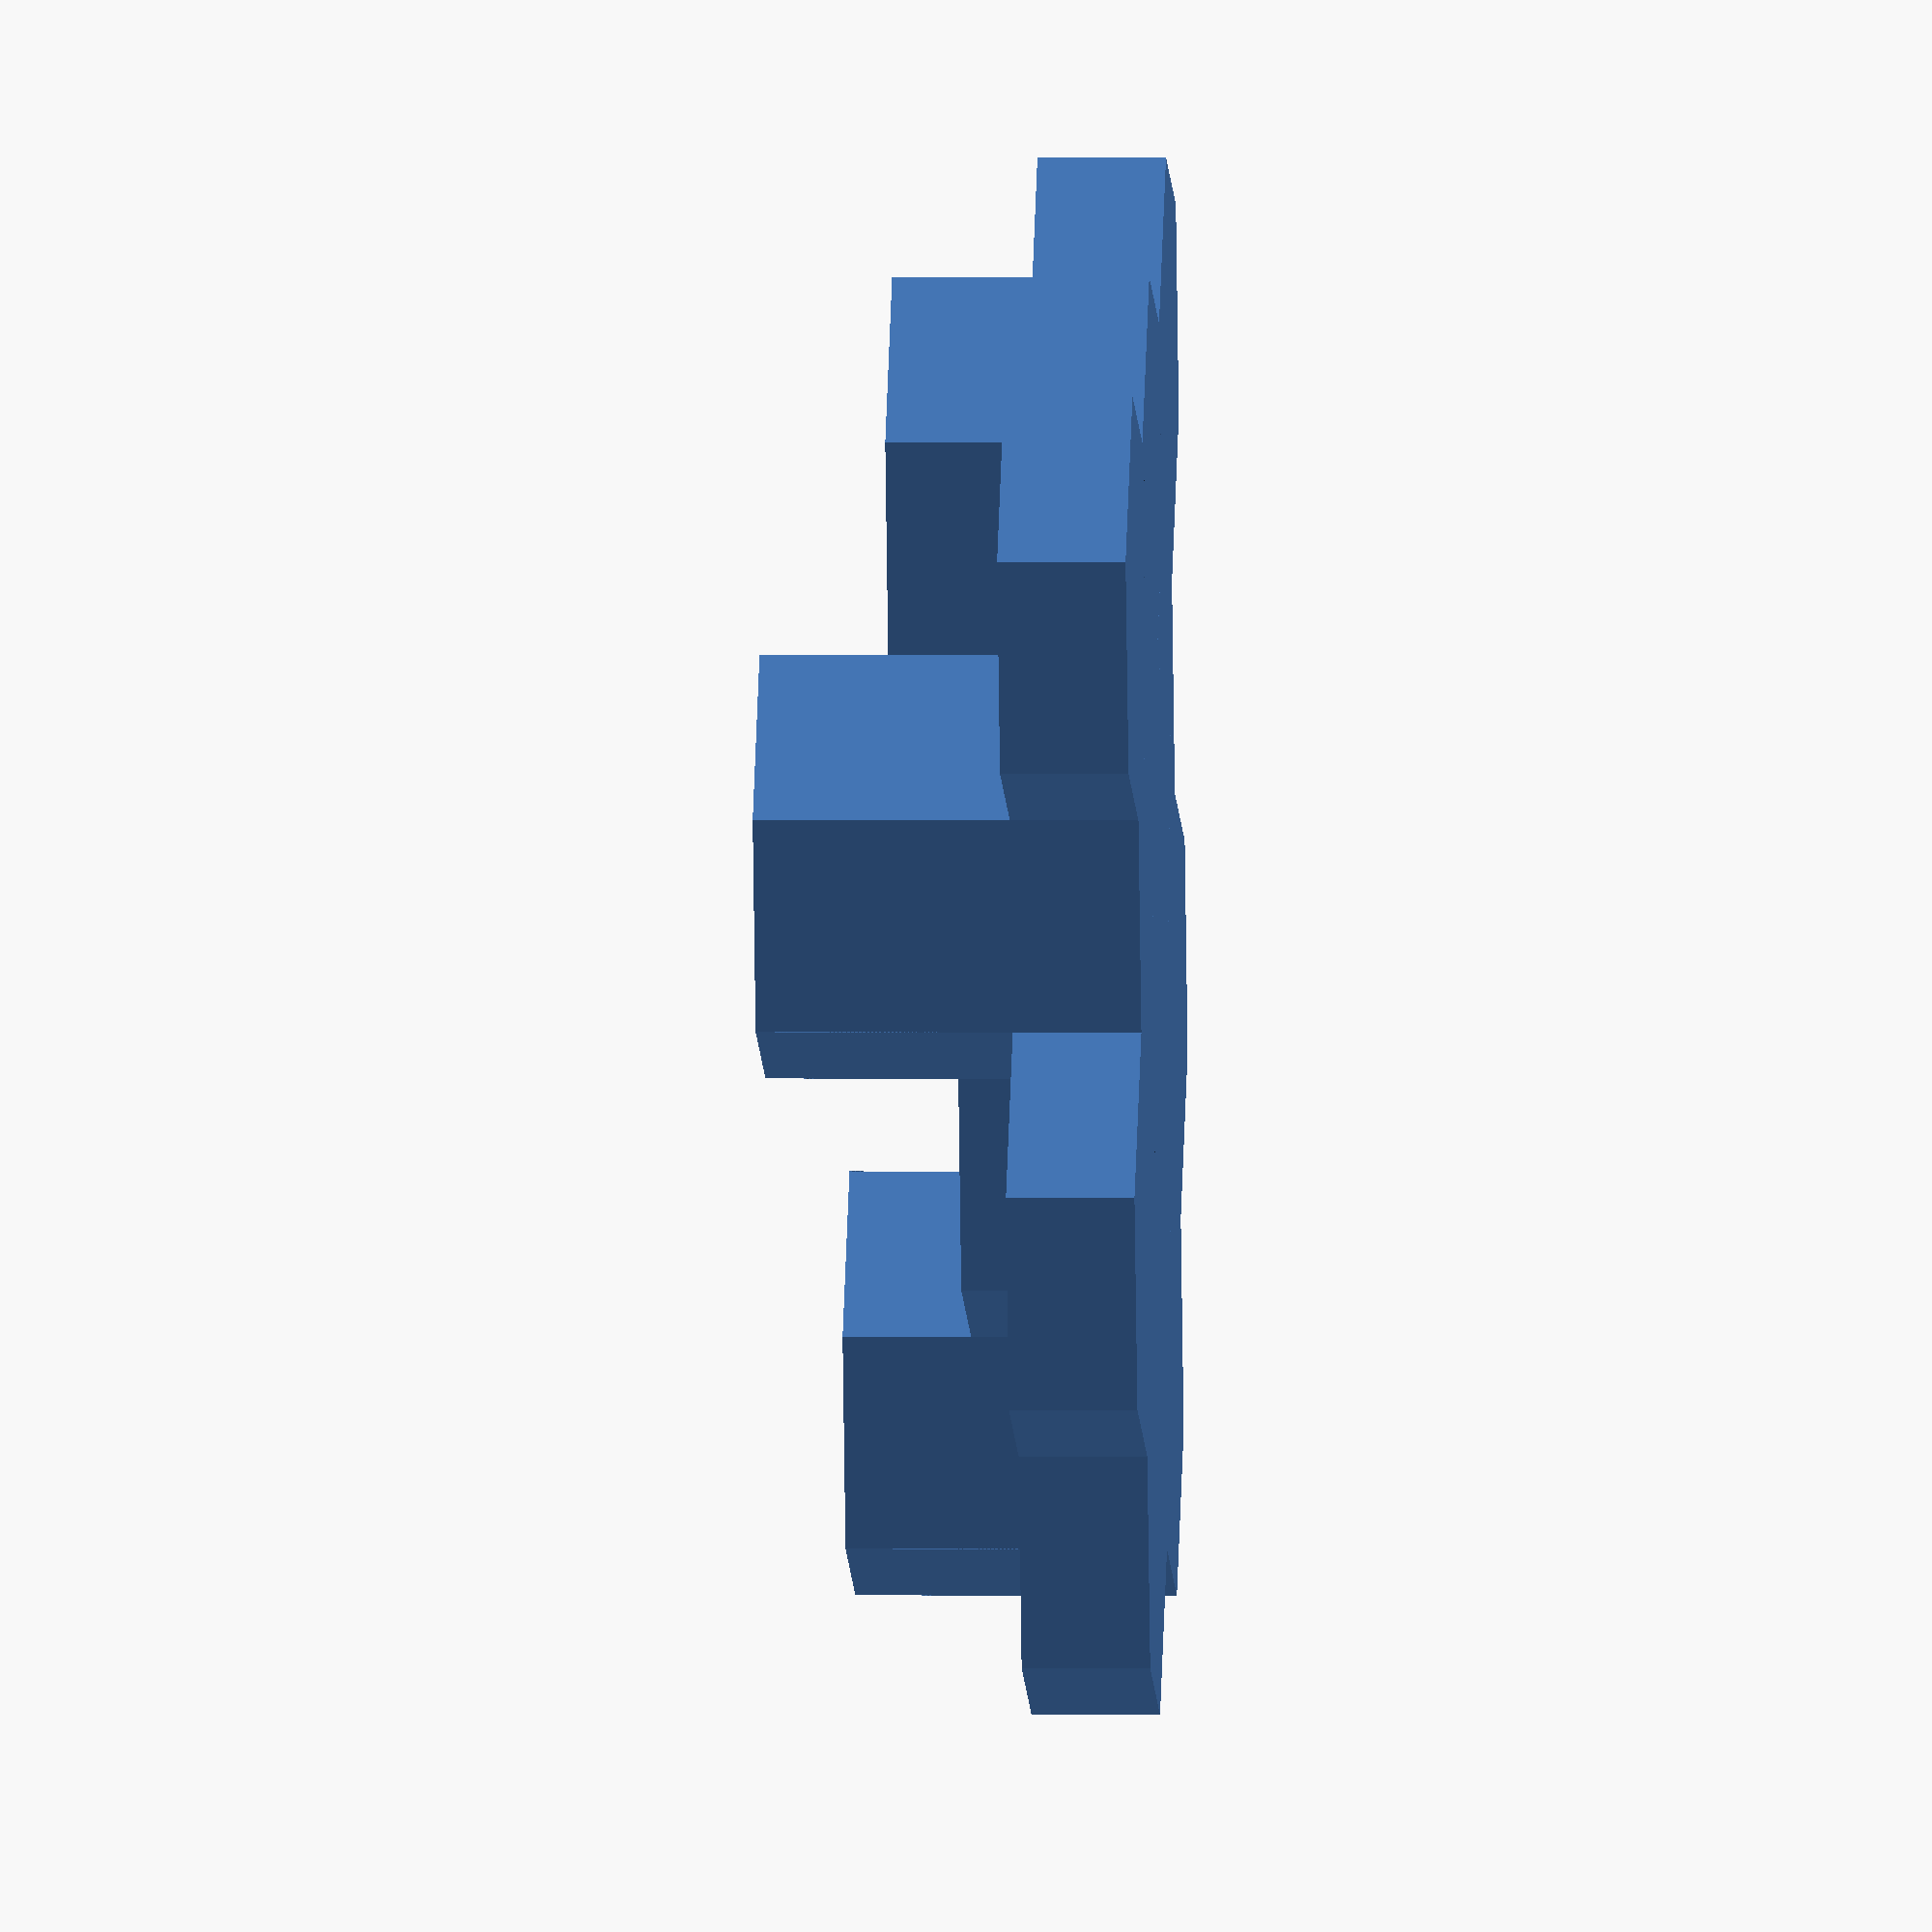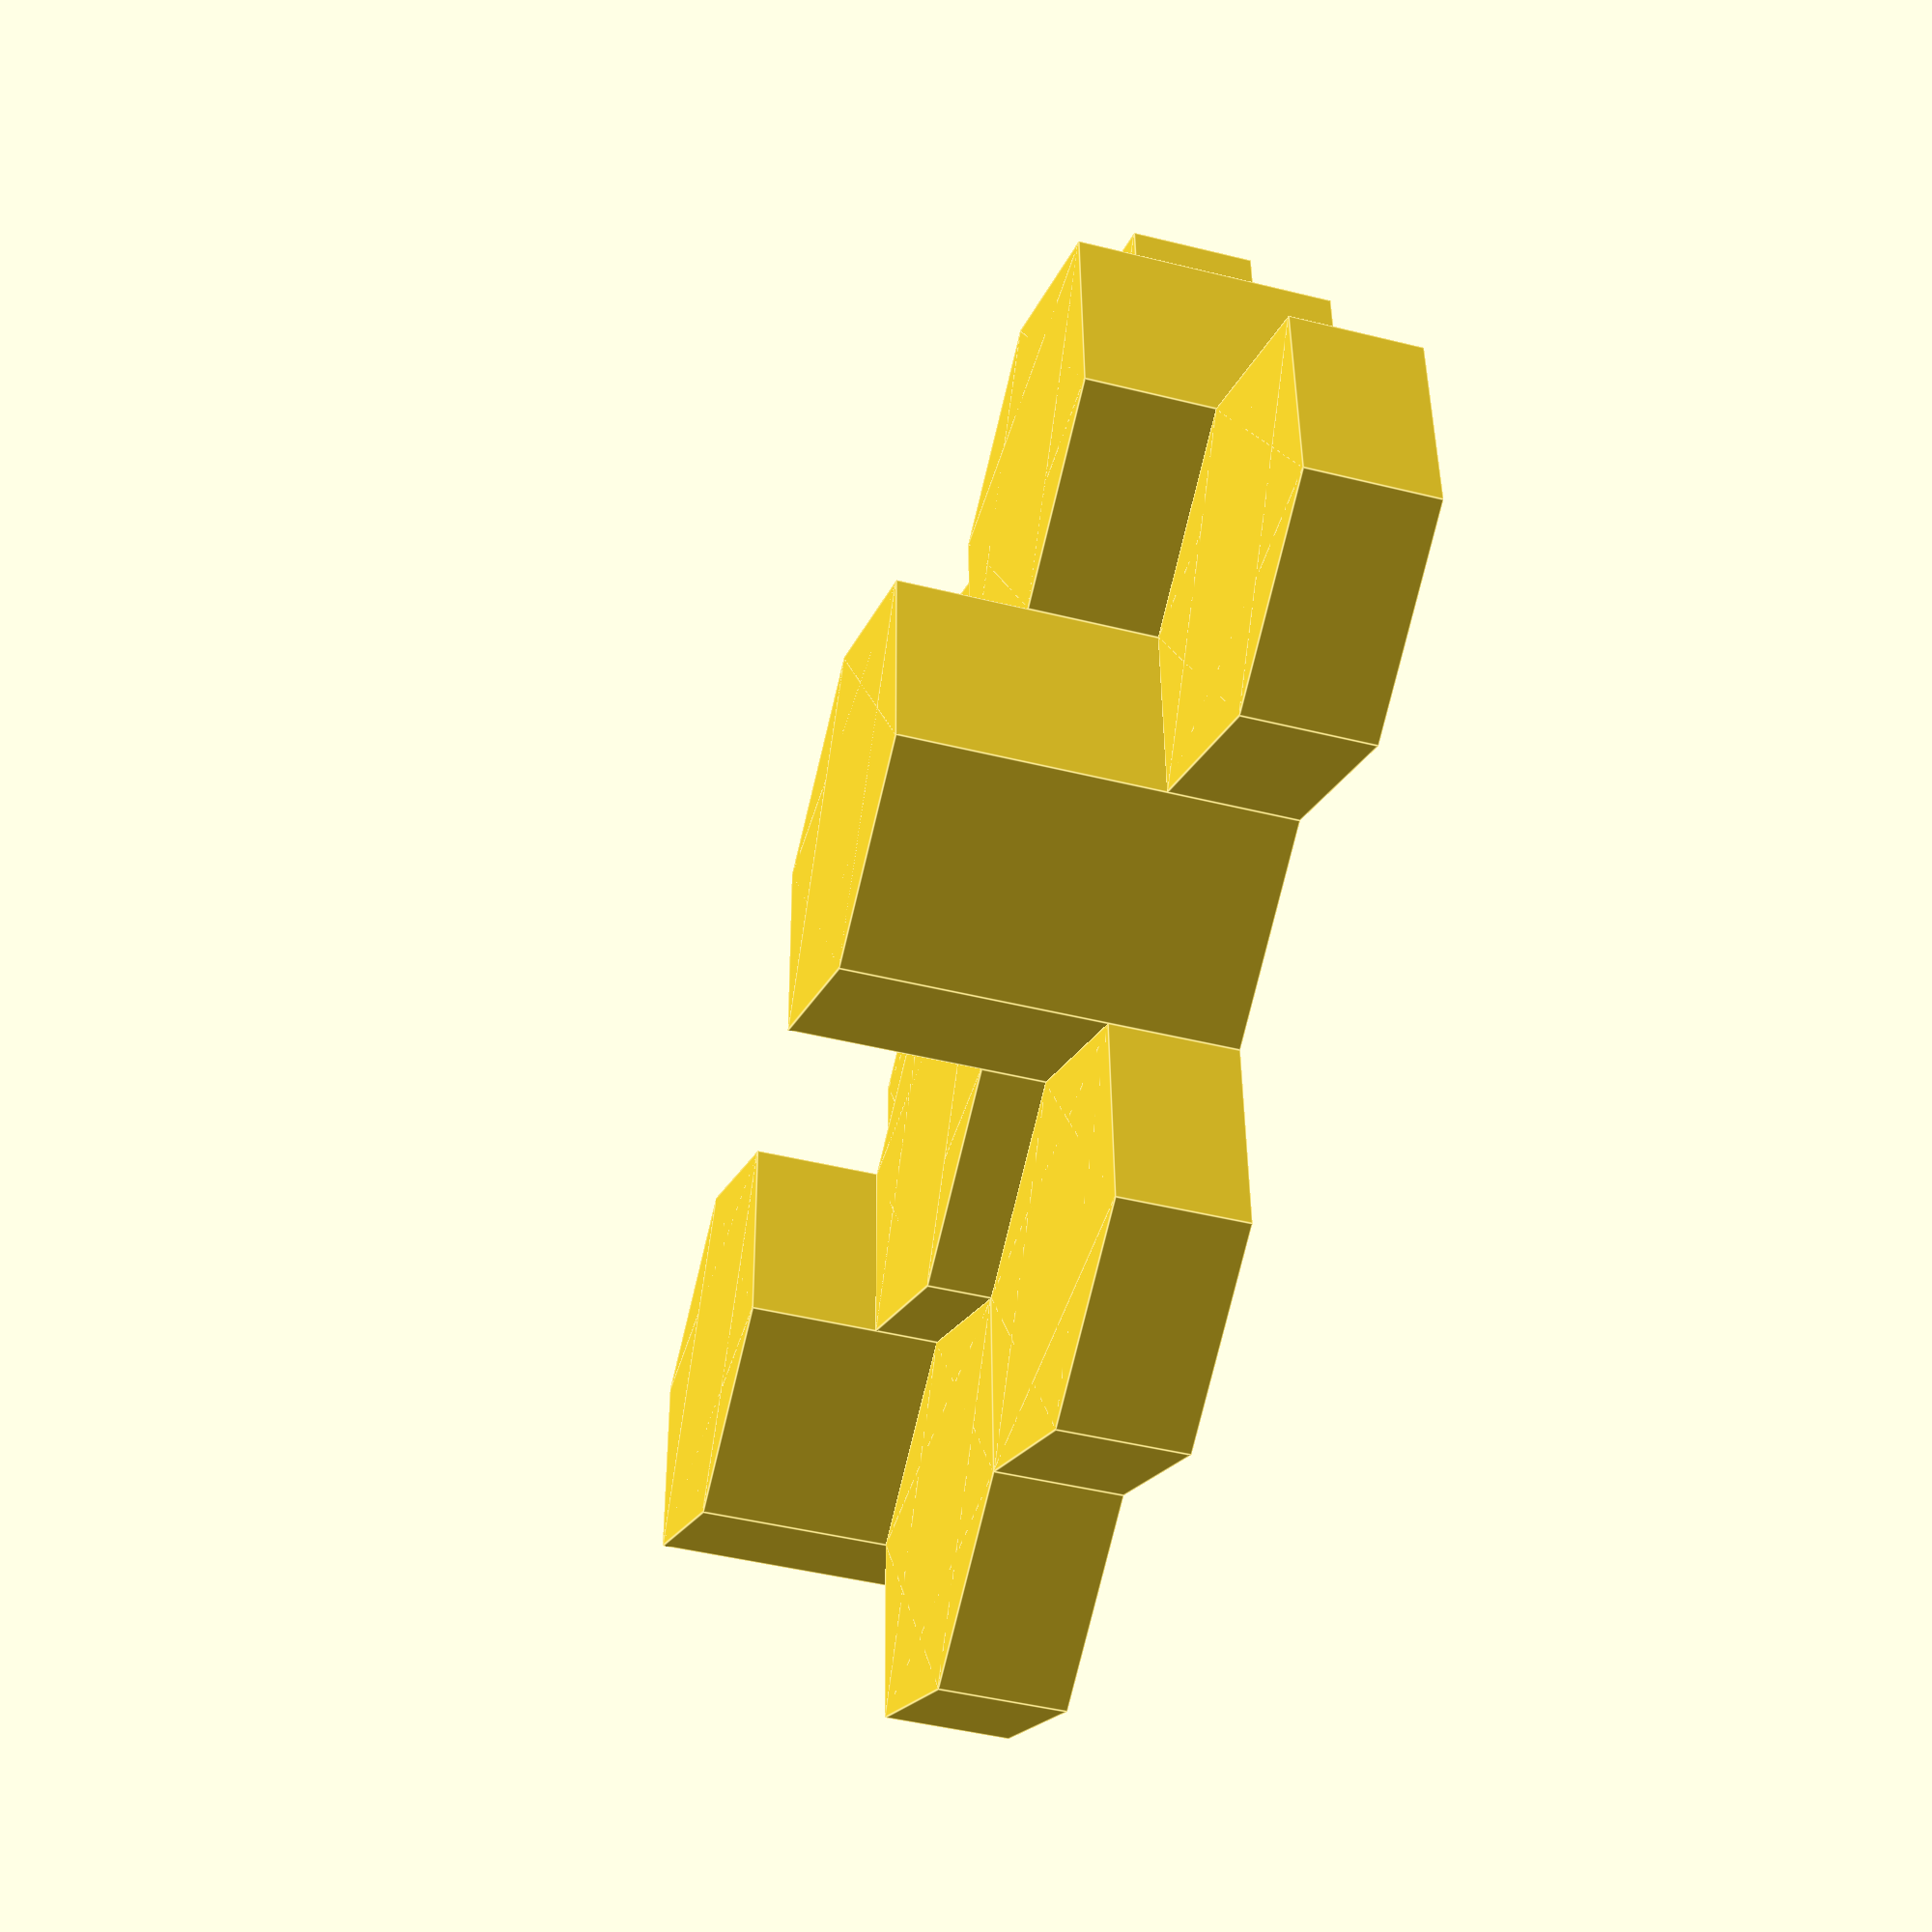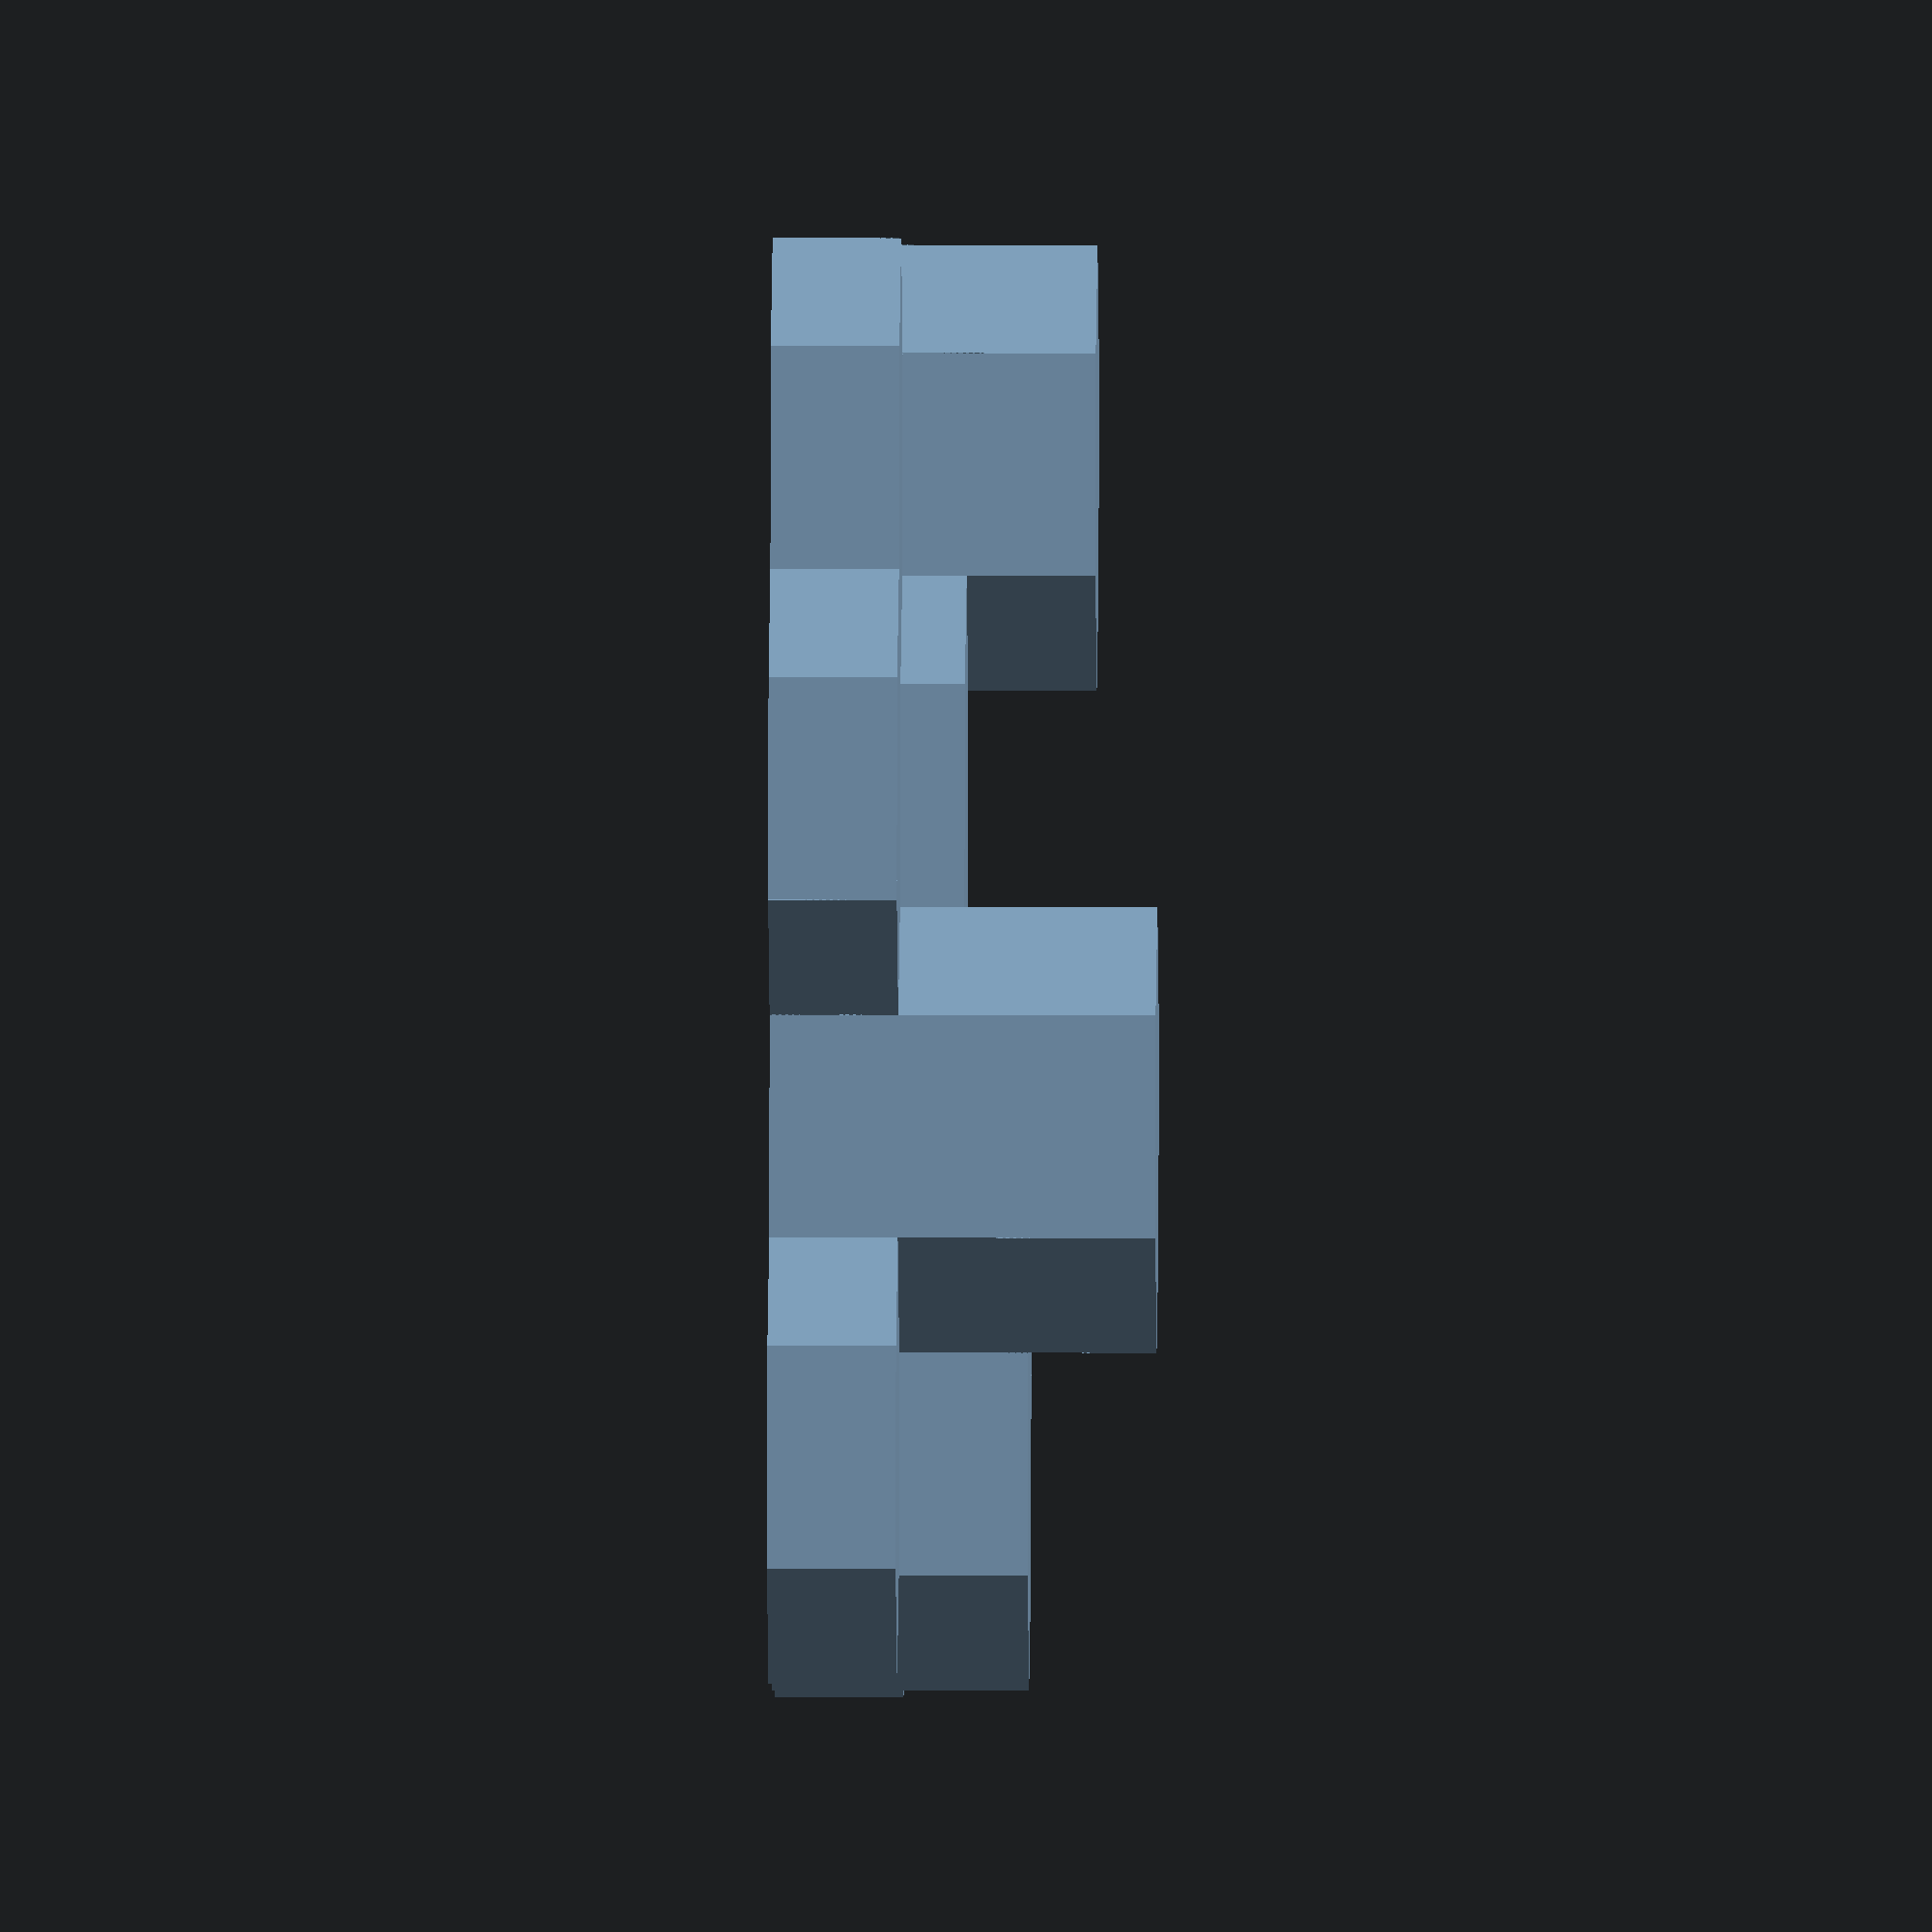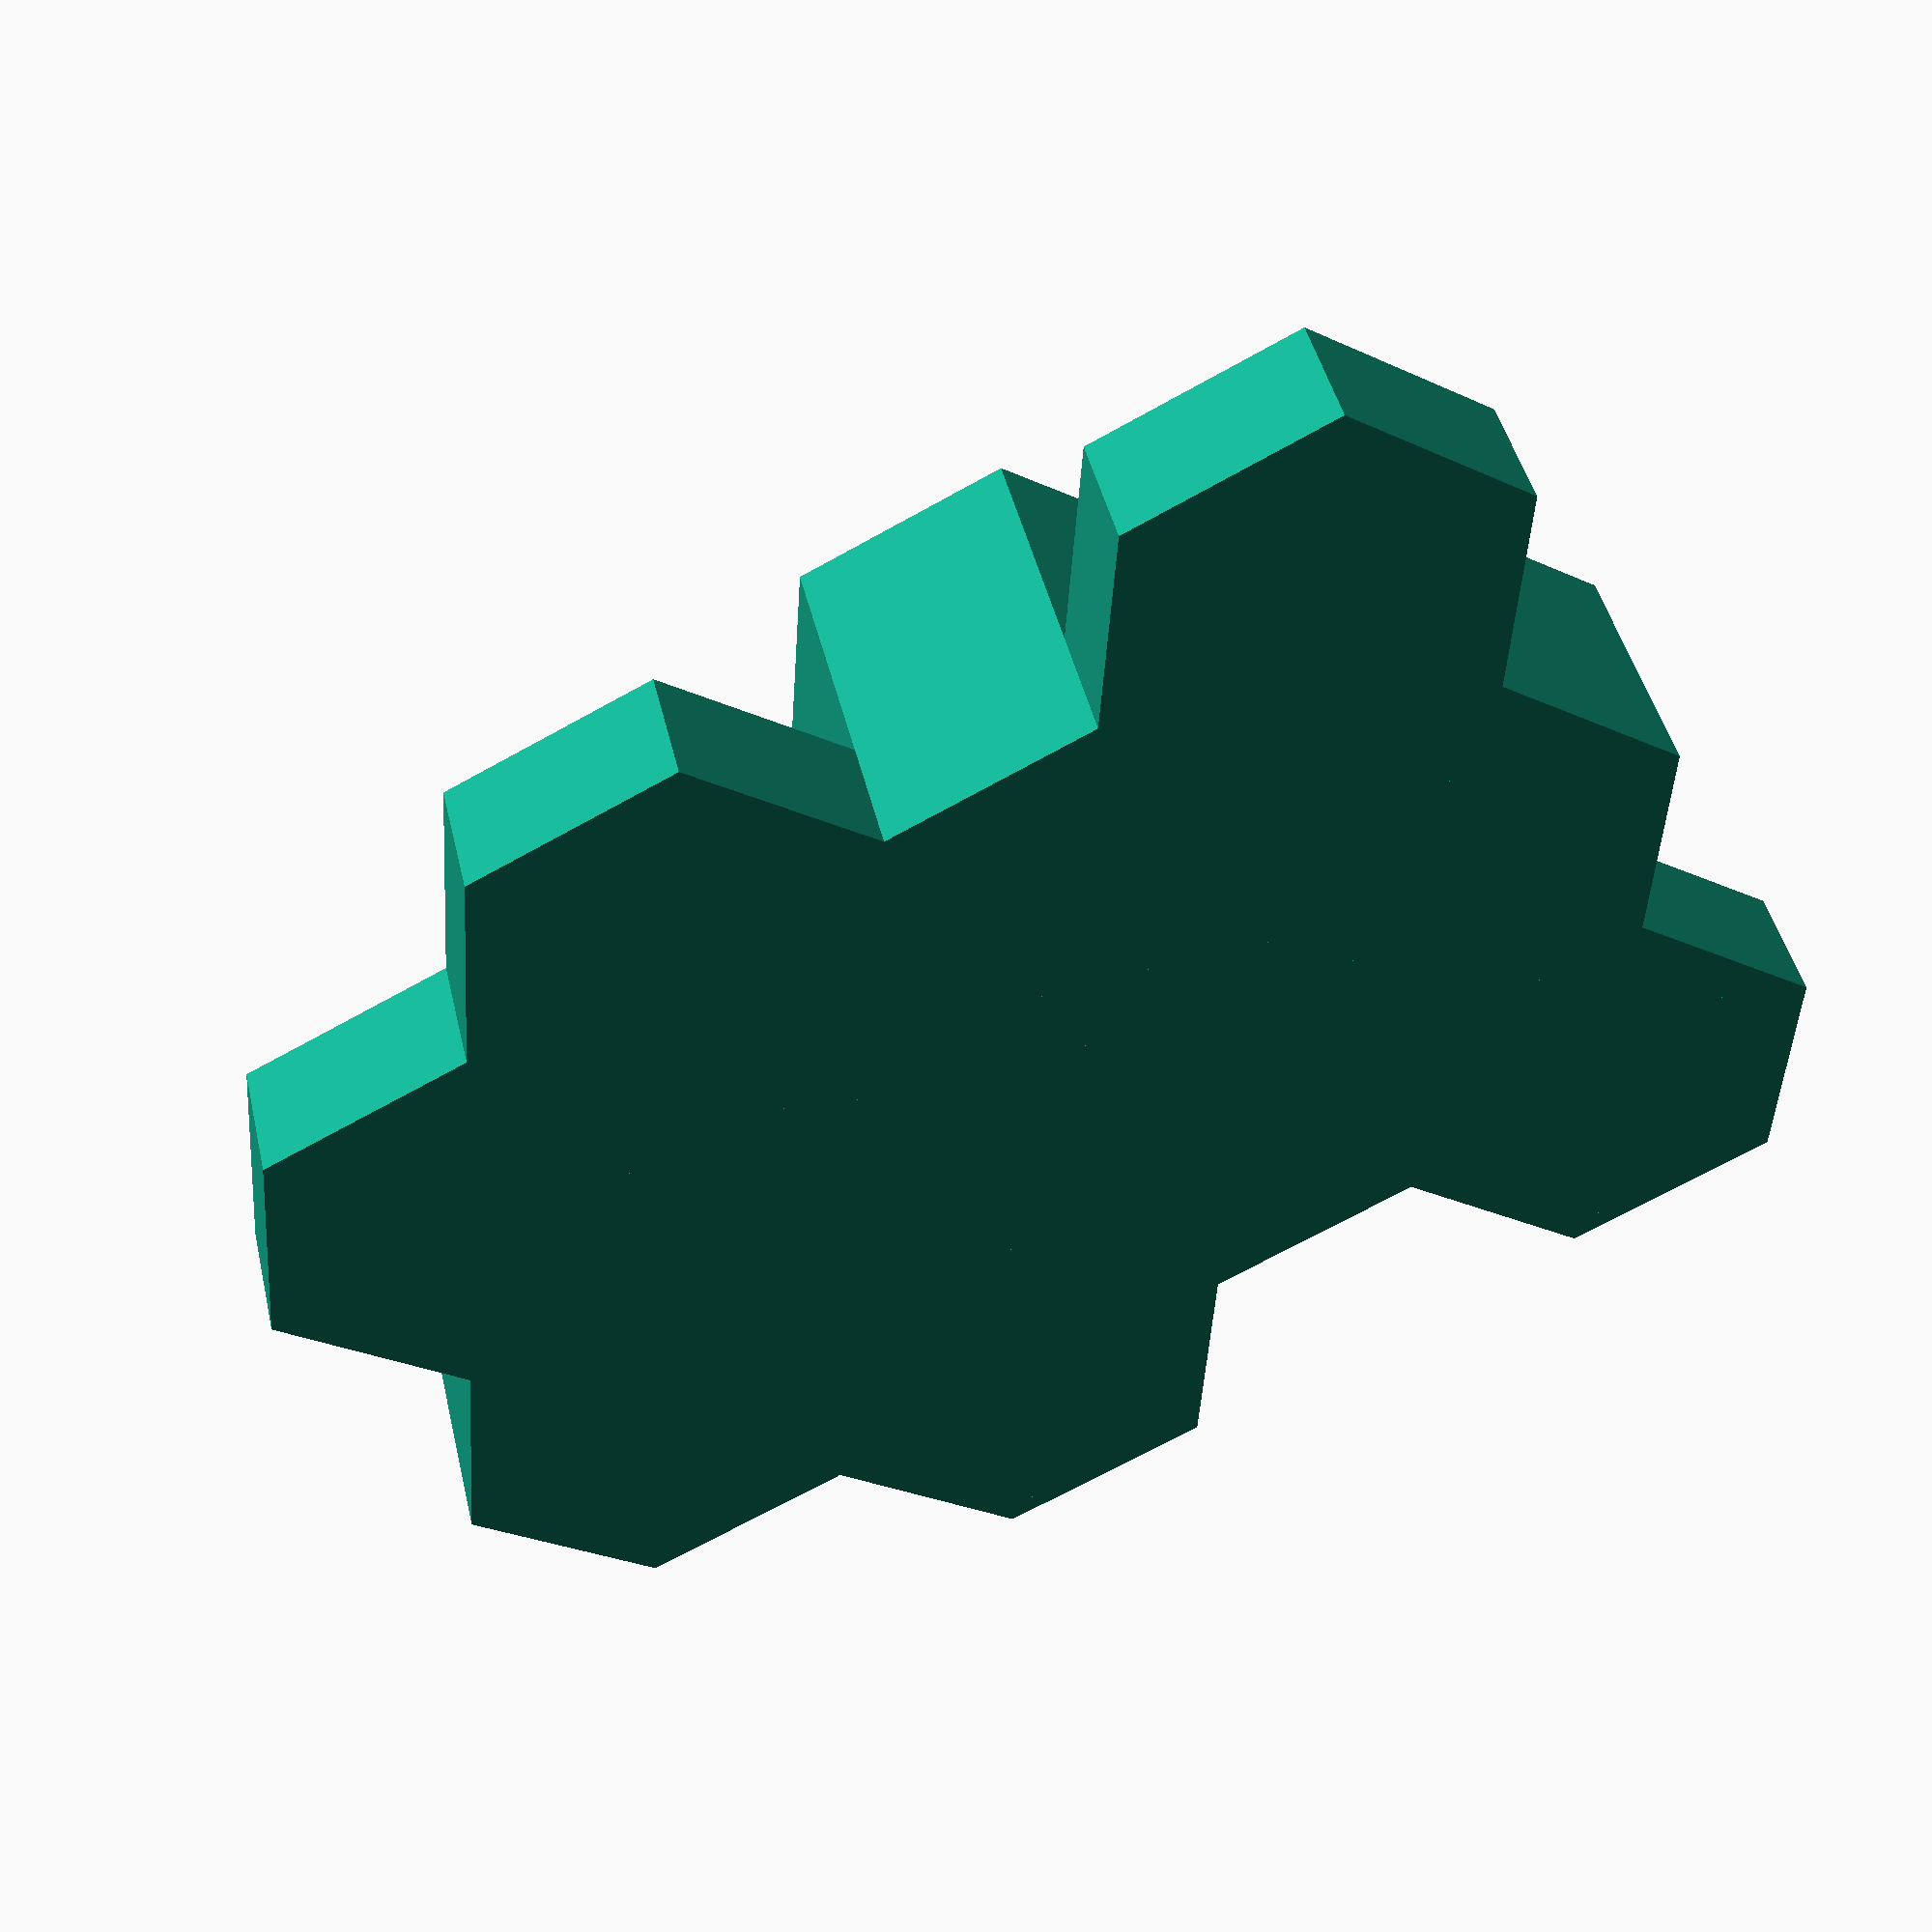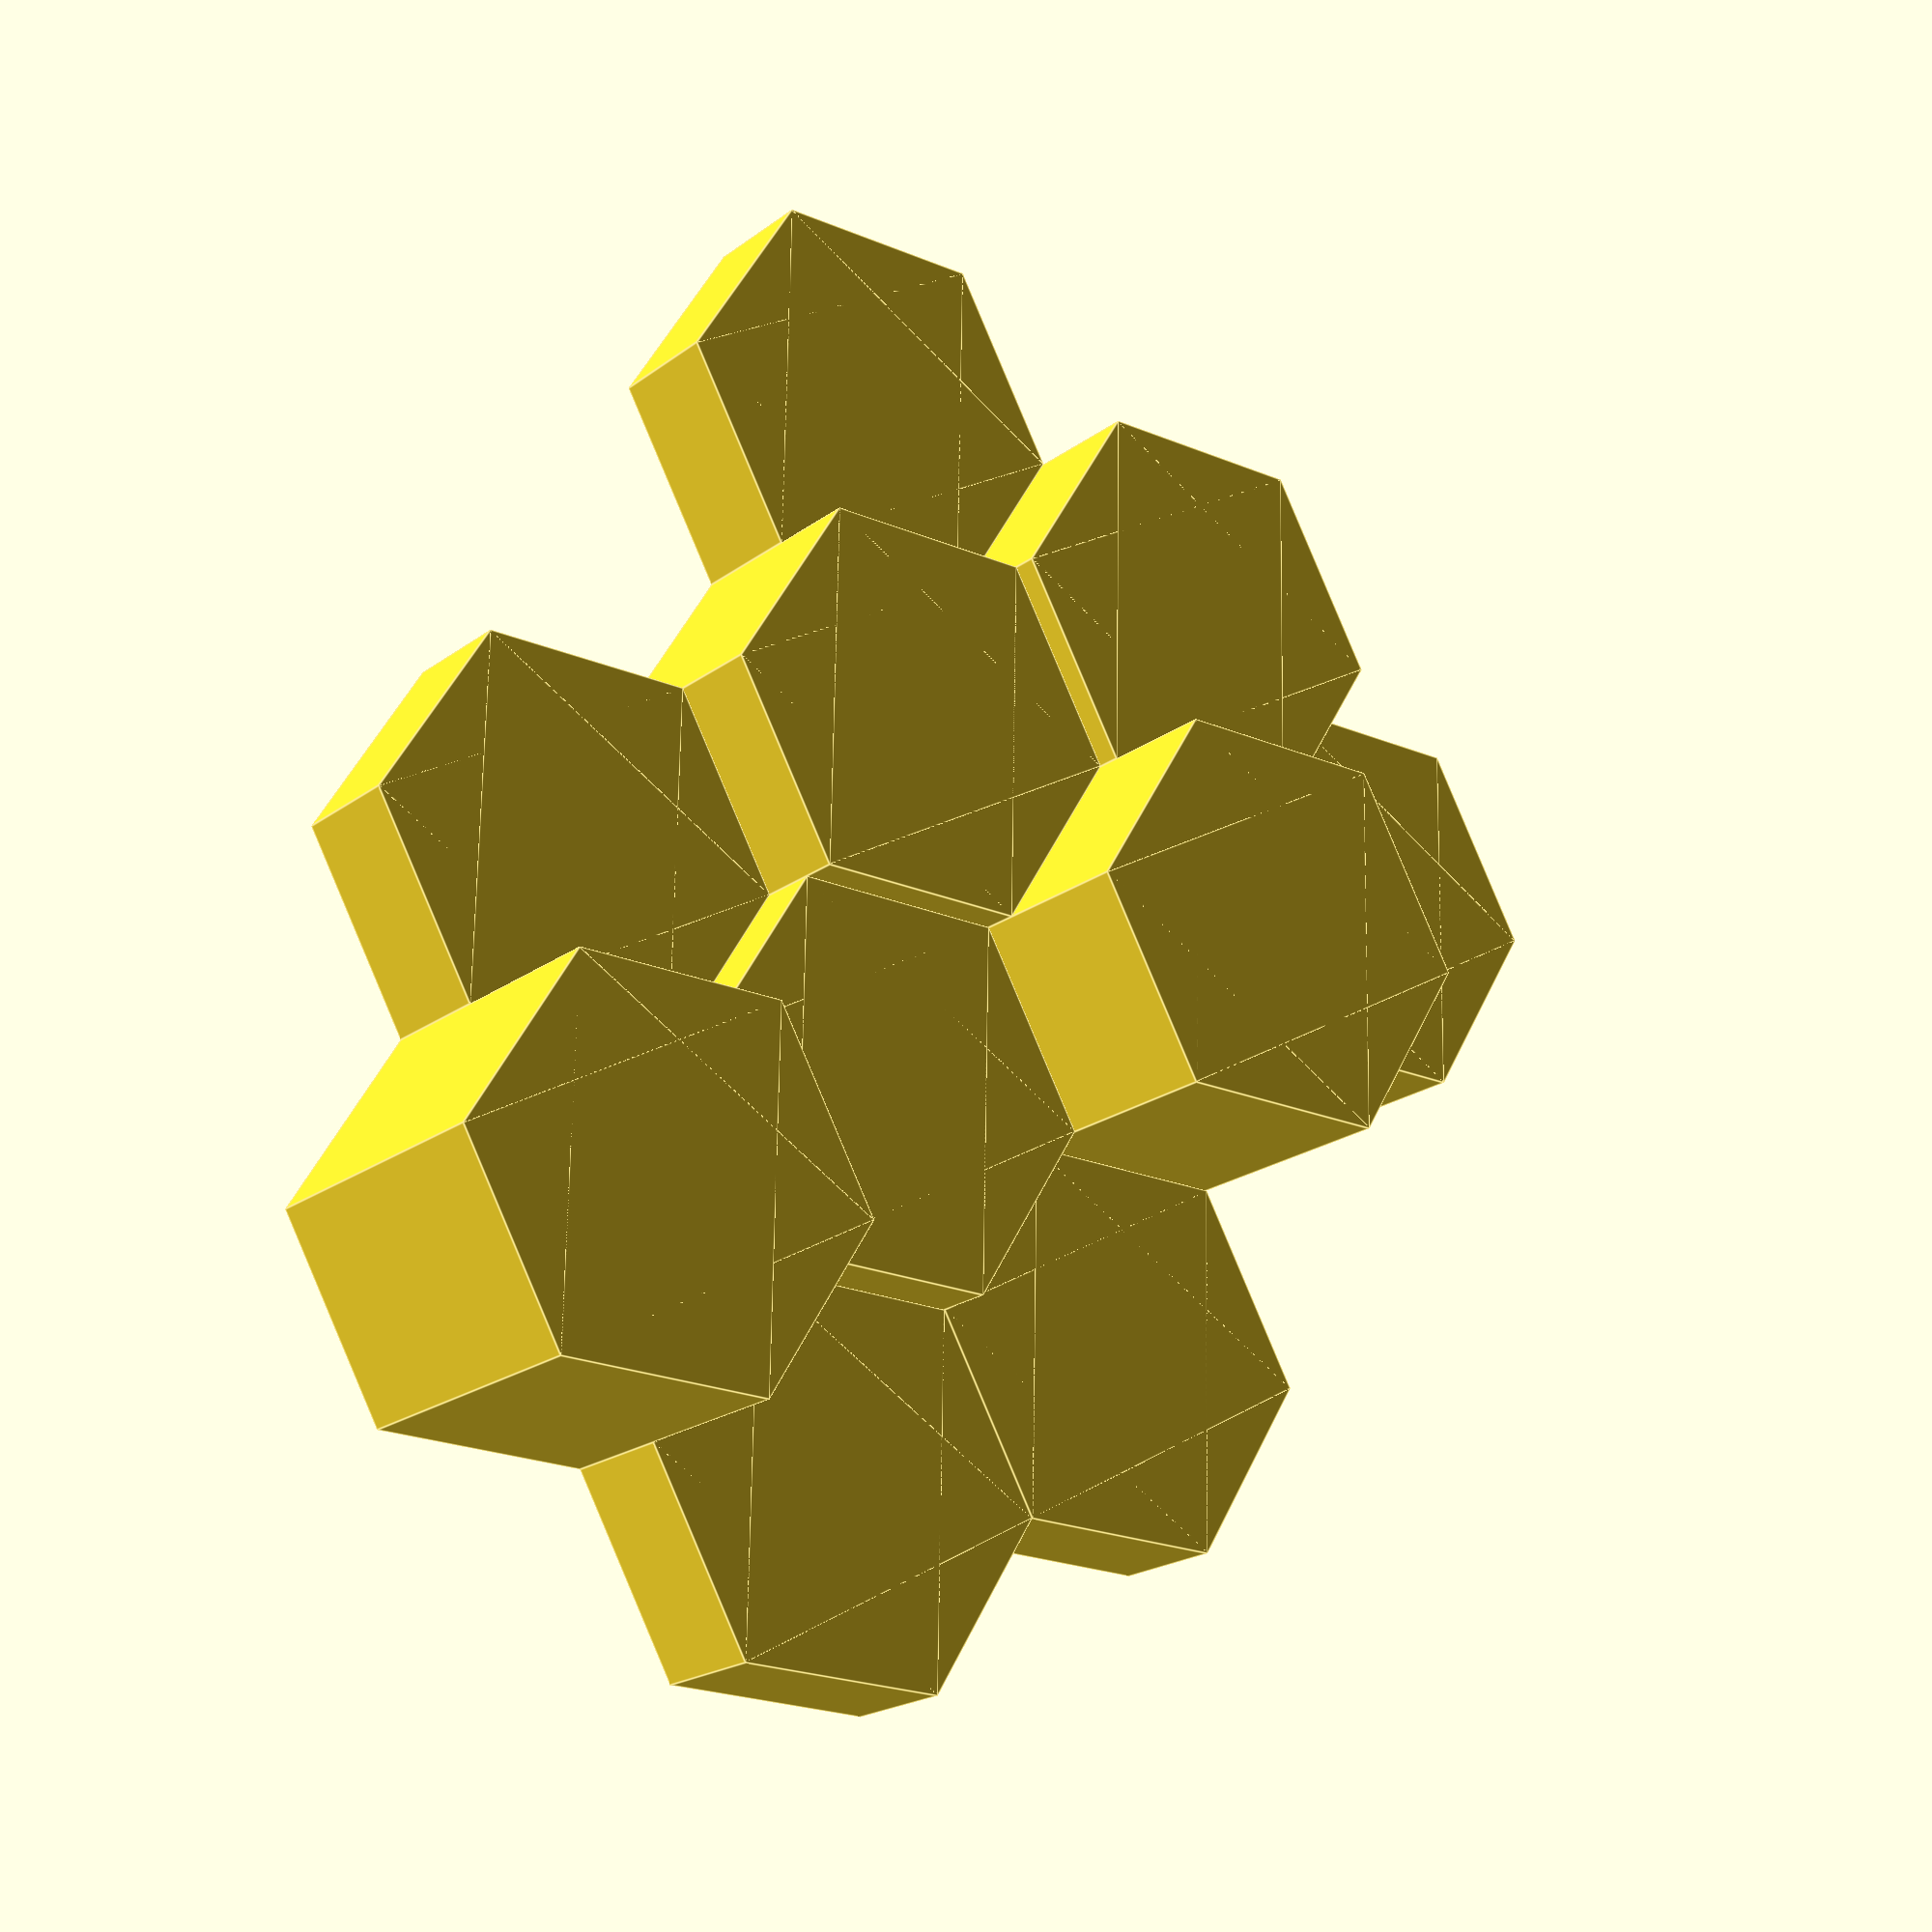
<openscad>

/*
This is a simple script to generate 3d model base for the 3d printable game (name TBD)
You can customize it and use it as far as you refer to the original.
Author: Simmons http://www.thingiverse.com/Simmons/about
more information: www.randomlandscape.com
*/

// Dimension of the single prism
a= 30; //  [30:Small, 50:Medium, 70:Large]
//h= 10; //altezza standard


// Height prism 1
h1 = 10; // [10:35]
// Height prism 2
h2 = 20;// [10:35]
// Height prism 3
h3 = 10; // [10:35]
// Height prism 4
h4 = 18; // [10:35]
// Height prism 5
h5 = 30; // [10:35]
// Height prism 6
h6 = 10; // [10:35]
// Height prism 7
h7 = 15; // [10:35]
// Height prism 8
h8 = 10; // [10:35]
// Height prism 9
h9 = 25; // [10:35]
// Height prism 10
h10 = 10; // [10:35]

l = a*tan(30); //lato dell'esagono

// esagono 1
translate([0,0,h1/2]){
esagono(h1,a);
}

// esagono 2
translate([0,a,h2/2]){
esagono(h2,a);
}

// esagono 3
translate([0,a*2,h3/2]){
esagono(h3,a);
}

//seconda colonna
translate([l/2 + l,a/2,0]){ //l/2 + l è lo spostamento per la seconda linea
// esagono 4
translate([0,0,h4/2]){
esagono(h4,a);
}
// esagono 5
translate([0,a,h5/2]){
esagono(h5,a);
}

}//fine seconda colonna

//terza colonna
translate([l*3,0,0]){ //l*3 è lo spostamento per la terza linea
// esagono 6
translate([0,0,h6/2]){
esagono(h6,a);
}

// esagono 7
translate([0,a,h7/2]){
esagono(h7,a);
}

//esagono 8
translate([0,a*2,h8/2]){
esagono(h8,a);
}

}//fine terza colonna

//quarta colonna
translate([l/2 + 4* l,a/2,0]){ //l/2 + l è lo spostamento per la seconda linea
// esagono 9
translate([0,0,h9/2]){
esagono(h9,a);
}

// esagono 10
translate([0,a,h10/2]){
esagono(h10,a);
}

}//fine quarta colonna

module esagono ( h, distanza_lati ) {

lato= distanza_lati*tan(30);

diagonale_angoli = (lato/(sin(30)));
echo("diagonale:",diagonale_angoli);

cube([lato,distanza_lati,h], center=true);
rotate(a=[0,0,60]) {
cube([lato,distanza_lati,h], center=true);
}
rotate(a=[0,0,120]) {
cube([lato,distanza_lati,h], center=true);
}
}//fine esagono
        
</openscad>
<views>
elev=359.0 azim=107.0 roll=92.6 proj=o view=solid
elev=45.2 azim=148.3 roll=73.9 proj=p view=edges
elev=169.3 azim=101.7 roll=269.5 proj=o view=wireframe
elev=315.5 azim=26.3 roll=167.1 proj=p view=wireframe
elev=200.1 azim=301.1 roll=216.5 proj=p view=edges
</views>
